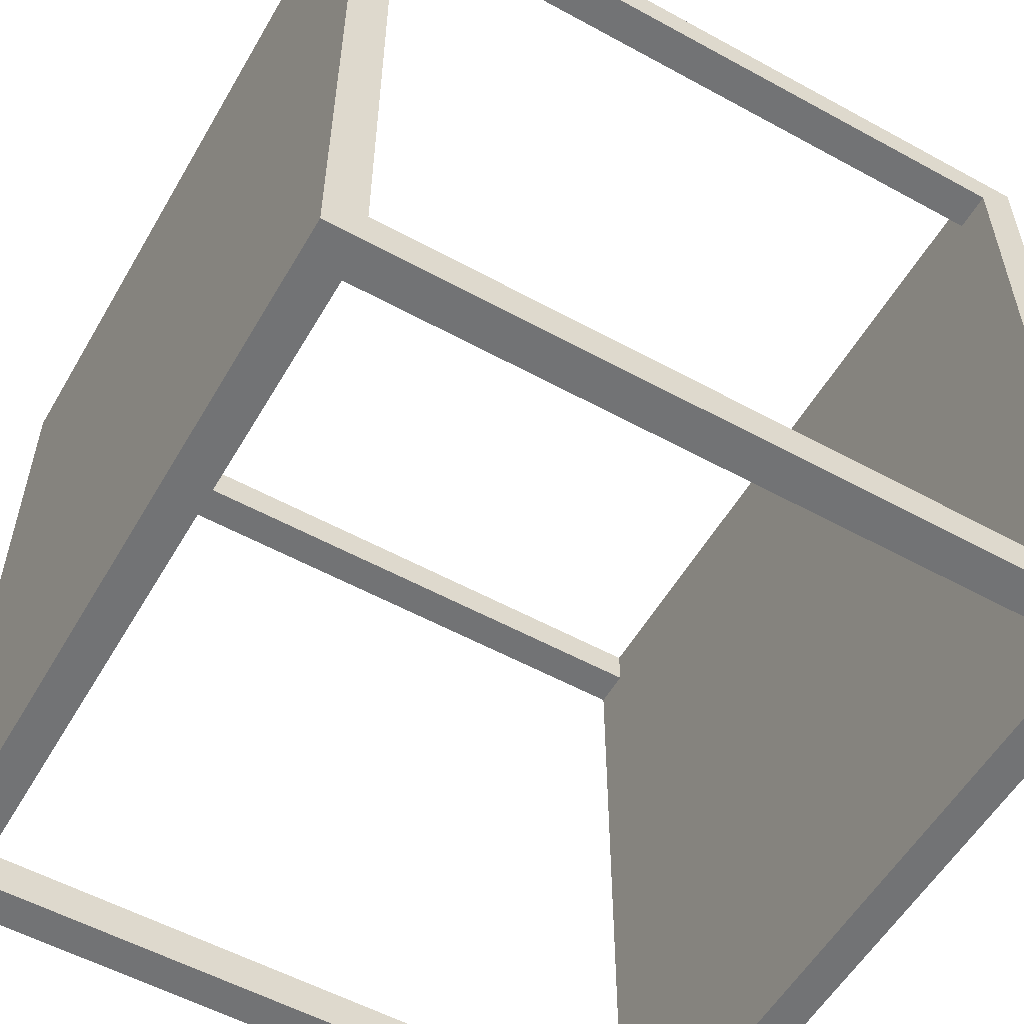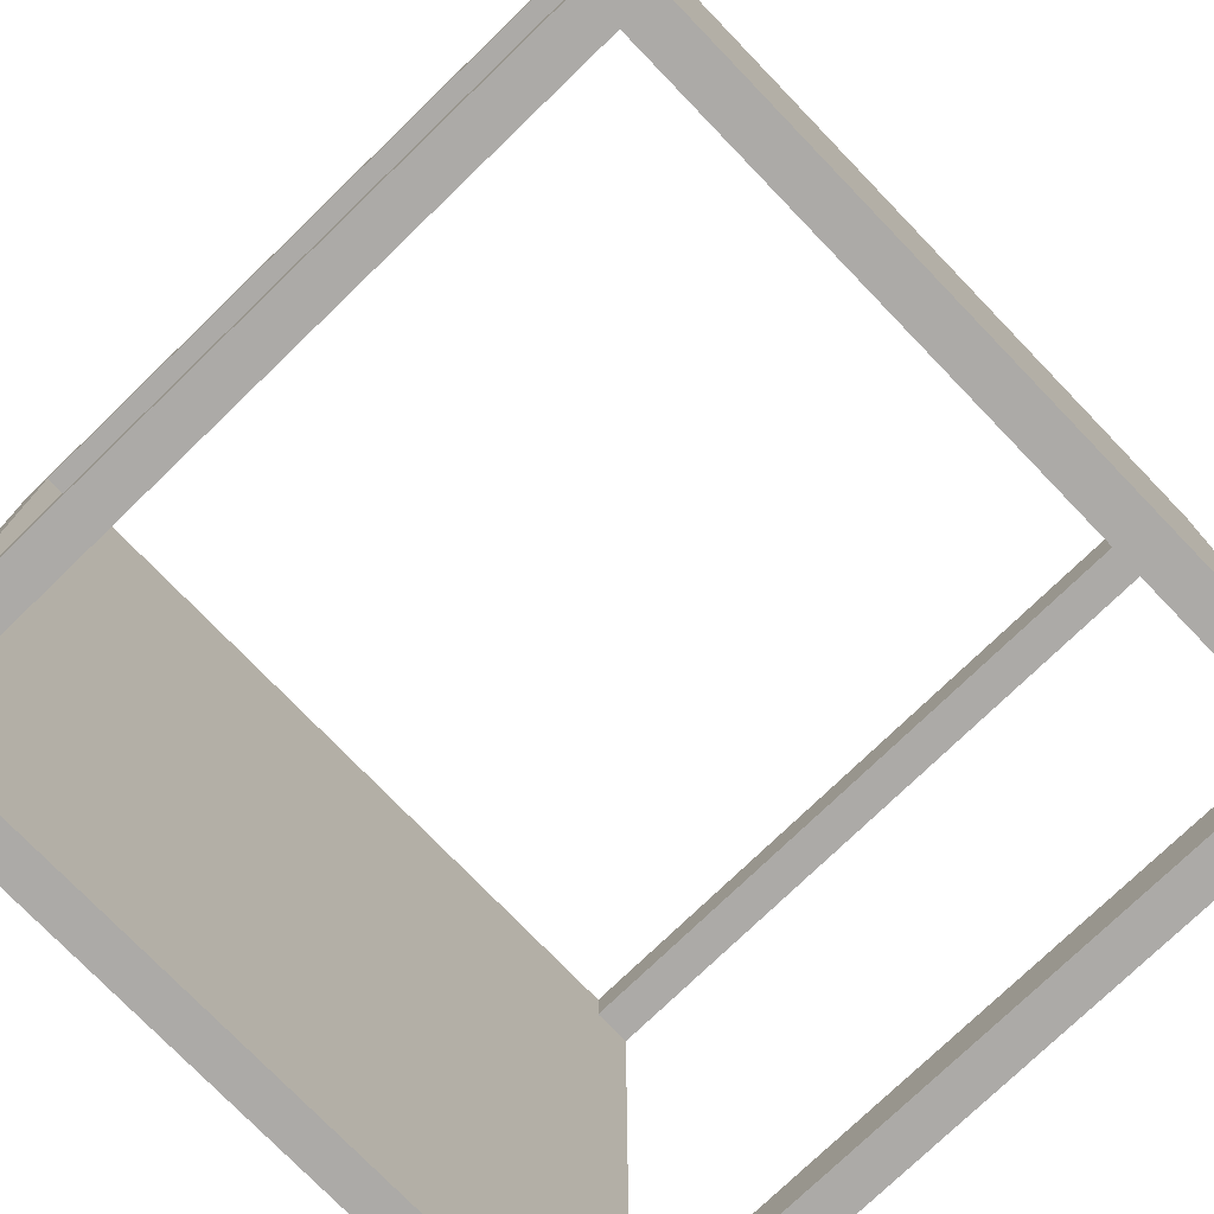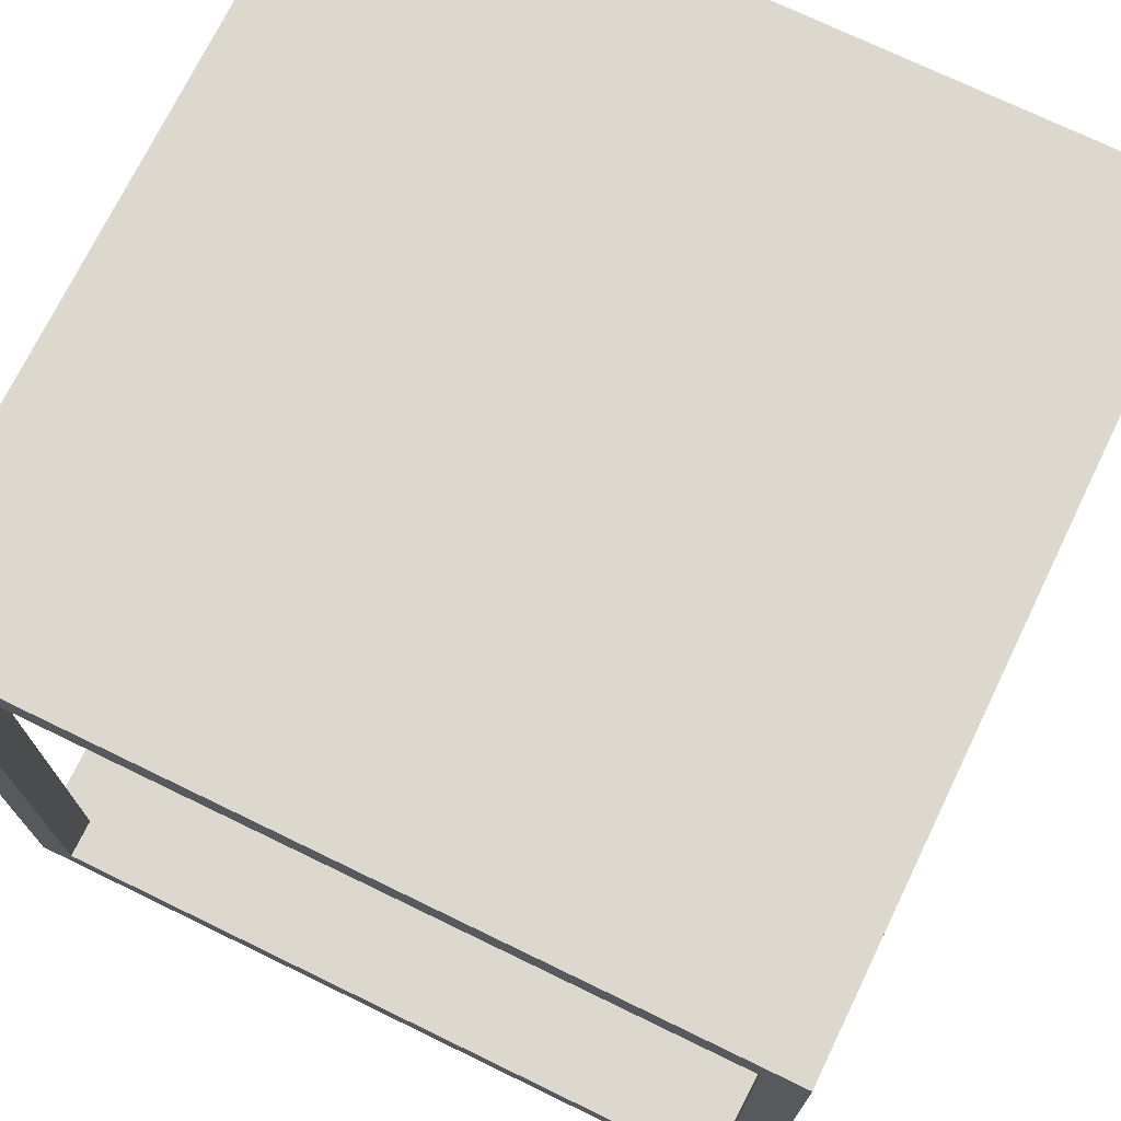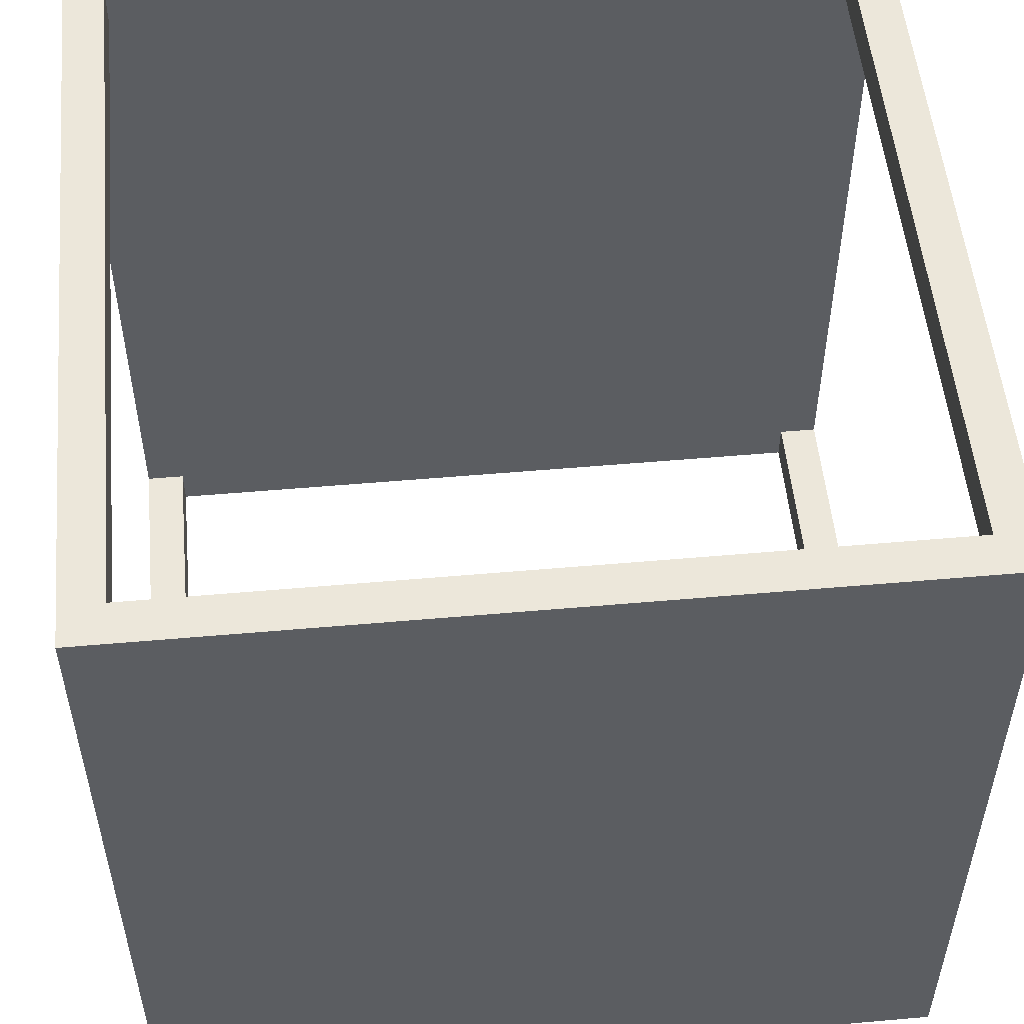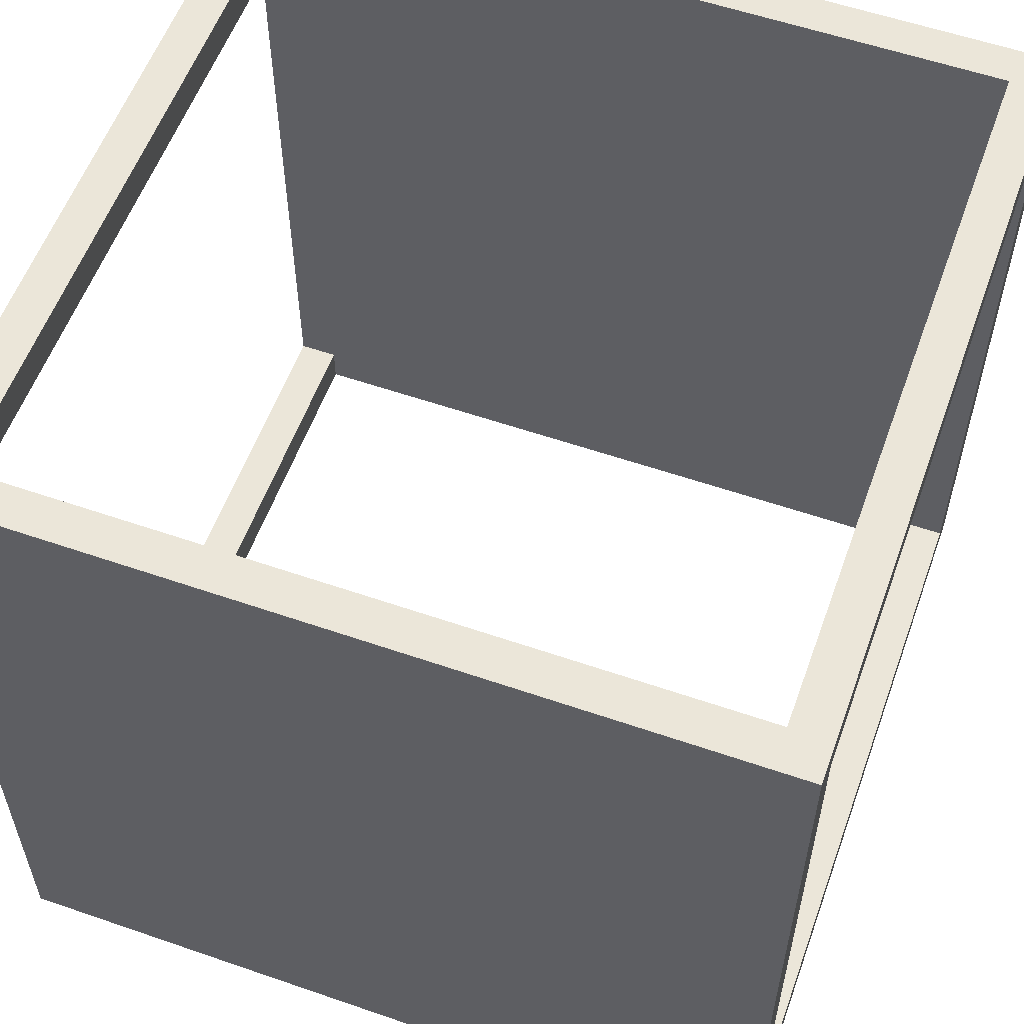
<metadata>
{"format":"obj","ext":"obj","renderer":"f3d","projection":"perspective","resolution":1024,"background":"white","views":[{"elev":-55.7,"azim":60.1,"up":"+Z"},{"elev":-76.1,"azim":134.0,"up":"+Z"},{"elev":72.6,"azim":-154.1,"up":"+Y"},{"elev":53.0,"azim":174.6,"up":"+Z"},{"elev":57.1,"azim":-160.2,"up":"+Z"}]}
</metadata>
<code>
o
v -2 0 2
v -2 0 -2
v -2 0.2 1.8
v -2 0.2 -1.8
v -2 3.8 1.8
v -2 3.8 -1.8
v -2 4 2
v -2 4 -2
v 1.8 0.2 2
v 1.8 0.2 1.8
v 1.8 0.2 -1.8
v 1.8 0.2 -2
v 1.8 3.8 2
v 1.8 3.8 1.8
v 1.8 3.8 -1.8
v 1.8 3.8 -2
v -1.8 0.2 2
v -1.8 0.2 1.8
v -1.8 0.2 -1.8
v -1.8 0.2 -2
v -1.8 3.8 2
v -1.8 3.8 1.8
v -1.8 3.8 -1.8
v -1.8 3.8 -2
v 2 0 2
v 2 0 -2
v 2 0.1 0.2
v 2 0.1 0.1
v 2 0.1 -0.1
v 2 0.1 -0.2
v 2 0.2 1.8
v 2 0.2 0.2
v 2 0.2 0.1
v 2 0.2 -0.1
v 2 0.2 -0.2
v 2 0.2 -1.8
v 2 3.8 1.8
v 2 3.8 -1.8
v 2 4 2
v 2 4 -2
v -2 0 2
v -2 4 2
v -1.8 0.2 2
v -1.8 3.8 2
v -0.2 0.1 2
v -0.2 0.2 2
v -0.1 0.1 2
v -0.1 0.2 2
v 0.1 0.1 2
v 0.1 0.2 2
v 0.2 0.1 2
v 0.2 0.2 2
v 1.8 0.2 2
v 1.8 3.8 2
v 2 0 2
v 2 4 2
v -2 0.2 -1.8
v -2 3.8 -1.8
v -1.8 0.2 -1.8
v -1.8 3.8 -1.8
v 1.8 0.2 -1.8
v 1.8 3.8 -1.8
v 2 0.2 -1.8
v 2 3.8 -1.8
v -2 0.2 1.8
v -2 3.8 1.8
v -1.8 0.2 1.8
v -1.8 3.8 1.8
v 1.8 0.2 1.8
v 1.8 3.8 1.8
v 2 0.2 1.8
v 2 3.8 1.8
v -2 0 -2
v -2 4 -2
v -1.8 0.2 -2
v -1.8 3.8 -2
v 1.8 0.2 -2
v 1.8 3.8 -2
v 2 0 -2
v 2 4 -2
v -2 0 2
v 2 0 2
v -2 0 -2
v 2 0 -2
v -1.8 3.8 2
v 1.8 3.8 2
v -2 3.8 1.8
v -1.8 3.8 1.8
v 1.8 3.8 1.8
v 2 3.8 1.8
v -2 3.8 -1.8
v -1.8 3.8 -1.8
v 1.8 3.8 -1.8
v 2 3.8 -1.8
v -1.8 3.8 -2
v 1.8 3.8 -2
v -1.8 0.2 2
v -0.2 0.2 2
v -0.1 0.2 2
v 0.1 0.2 2
v 0.2 0.2 2
v 1.8 0.2 2
v -0.3 0.2 1.9
v -0.2 0.2 1.9
v -0.1 0.2 1.9
v 0.1 0.2 1.9
v 0.2 0.2 1.9
v 0.3 0.2 1.9
v -2 0.2 1.8
v -1.8 0.2 1.8
v -0.3 0.2 1.8
v -0.2 0.2 1.8
v -0.1 0.2 1.8
v 0.1 0.2 1.8
v 0.2 0.2 1.8
v 0.3 0.2 1.8
v 1.8 0.2 1.8
v 2 0.2 1.8
v -0.3 0.2 1.6
v -0.2 0.2 1.6
v -0.1 0.2 1.6
v 0.1 0.2 1.6
v 0.2 0.2 1.6
v 0.3 0.2 1.6
v -0.3 0.2 1.5
v -0.2 0.2 1.5
v -0.1 0.2 1.5
v 0.1 0.2 1.5
v 0.2 0.2 1.5
v 0.3 0.2 1.5
v -0.3 0.2 1.3
v -0.2 0.2 1.3
v -0.1 0.2 1.3
v 0.1 0.2 1.3
v 0.2 0.2 1.3
v 0.3 0.2 1.3
v -0.3 0.2 1.2
v -0.2 0.2 1.2
v -0.1 0.2 1.2
v 0.1 0.2 1.2
v 0.2 0.2 1.2
v 0.3 0.2 1.2
v -0.3 0.2 1
v -0.2 0.2 1
v -0.1 0.2 1
v 0.1 0.2 1
v 0.2 0.2 1
v 0.3 0.2 1
v -0.3 0.2 0.9
v -0.2 0.2 0.9
v -0.1 0.2 0.9
v 0.1 0.2 0.9
v 0.2 0.2 0.9
v 0.3 0.2 0.9
v -0.3 0.2 0.7
v -0.2 0.2 0.7
v -0.1 0.2 0.7
v 0.1 0.2 0.7
v 0.2 0.2 0.7
v 0.3 0.2 0.7
v -0.3 0.2 0.6
v -0.2 0.2 0.6
v -0.1 0.2 0.6
v 0.1 0.2 0.6
v 0.2 0.2 0.6
v 0.3 0.2 0.6
v 0.2 0.2 0.5
v 0.3 0.2 0.5
v 0.1 0.2 0.4
v 0.2 0.2 0.4
v 0.3 0.2 0.4
v 2.384e-07 0.2 0.3
v 0.1 0.2 0.3
v 0.2 0.2 0.3
v 0.3 0.2 0.3
v 0.4 0.2 0.3
v 0.6 0.2 0.3
v 0.8 0.2 0.3
v 0.9 0.2 0.3
v 1.1 0.2 0.3
v 1.2 0.2 0.3
v 1.4 0.2 0.3
v 1.5 0.2 0.3
v 1.7 0.2 0.3
v 1.8 0.2 0.3
v -0.1 0.2 0.2
v 2.384e-07 0.2 0.2
v 0.1 0.2 0.2
v 0.2 0.2 0.2
v 0.3 0.2 0.2
v 0.4 0.2 0.2
v 0.5 0.2 0.2
v 0.6 0.2 0.2
v 0.8 0.2 0.2
v 0.9 0.2 0.2
v 1.1 0.2 0.2
v 1.2 0.2 0.2
v 1.4 0.2 0.2
v 1.5 0.2 0.2
v 1.7 0.2 0.2
v 1.8 0.2 0.2
v 2 0.2 0.2
v -0.2 0.2 0.1
v -0.1 0.2 0.1
v 2.384e-07 0.2 0.1
v 0.1 0.2 0.1
v 0.2 0.2 0.1
v 0.3 0.2 0.1
v 0.4 0.2 0.1
v 0.5 0.2 0.1
v 0.6 0.2 0.1
v 0.8 0.2 0.1
v 0.9 0.2 0.1
v 1.1 0.2 0.1
v 1.2 0.2 0.1
v 1.4 0.2 0.1
v 1.5 0.2 0.1
v 1.7 0.2 0.1
v 1.8 0.2 0.1
v 2 0.2 0.1
v -0.2 0.2 -2.384e-07
v -0.1 0.2 -2.384e-07
v 2.384e-07 0.2 -2.384e-07
v 0.1 0.2 -2.384e-07
v 0.2 0.2 -2.384e-07
v 0.3 0.2 -2.384e-07
v 2.384e-07 0.2 -0.1
v 0.1 0.2 -0.1
v 0.2 0.2 -0.1
v 0.5 0.2 -0.1
v 0.6 0.2 -0.1
v 0.8 0.2 -0.1
v 0.9 0.2 -0.1
v 1.1 0.2 -0.1
v 1.2 0.2 -0.1
v 1.4 0.2 -0.1
v 1.5 0.2 -0.1
v 1.7 0.2 -0.1
v 1.8 0.2 -0.1
v 2 0.2 -0.1
v 2.384e-07 0.2 -0.2
v 0.1 0.2 -0.2
v 0.5 0.2 -0.2
v 0.6 0.2 -0.2
v 0.8 0.2 -0.2
v 0.9 0.2 -0.2
v 1.1 0.2 -0.2
v 1.2 0.2 -0.2
v 1.4 0.2 -0.2
v 1.5 0.2 -0.2
v 1.7 0.2 -0.2
v 1.8 0.2 -0.2
v 2 0.2 -0.2
v 0.5 0.2 -0.3
v 0.6 0.2 -0.3
v 0.8 0.2 -0.3
v 0.9 0.2 -0.3
v 1.1 0.2 -0.3
v 1.2 0.2 -0.3
v 1.4 0.2 -0.3
v 1.5 0.2 -0.3
v 1.7 0.2 -0.3
v 1.8 0.2 -0.3
v -2 0.2 -1.8
v -1.8 0.2 -1.8
v 1.8 0.2 -1.8
v 2 0.2 -1.8
v -1.8 0.2 -2
v 1.8 0.2 -2
v -2 4 2
v 2 4 2
v -2 4 -2
v 2 4 -2
f 3 2 1
f 4 2 3
f 5 3 1
f 6 2 4
f 7 5 1
f 7 6 5
f 8 2 6
f 8 6 7
f 13 10 9
f 14 10 13
f 15 12 11
f 16 12 15
f 17 18 21
f 21 18 22
f 19 20 23
f 23 20 24
f 25 26 27
f 27 26 28
f 28 26 29
f 29 26 30
f 25 27 31
f 27 28 32
f 31 27 32
f 28 29 33
f 32 28 33
f 29 30 34
f 33 29 34
f 30 26 35
f 34 30 35
f 35 26 36
f 25 31 37
f 36 26 38
f 25 37 39
f 37 38 39
f 38 26 40
f 39 38 40
f 43 42 41
f 44 42 43
f 45 43 41
f 46 43 45
f 47 45 41
f 47 46 45
f 48 46 47
f 49 47 41
f 49 48 47
f 50 48 49
f 51 49 41
f 51 50 49
f 52 50 51
f 53 52 51
f 54 42 44
f 55 53 51
f 55 54 53
f 55 51 41
f 56 42 54
f 56 54 55
f 59 58 57
f 60 58 59
f 63 62 61
f 64 62 63
f 65 66 67
f 67 66 68
f 69 70 71
f 71 70 72
f 73 74 75
f 75 74 76
f 73 75 77
f 76 74 78
f 73 77 79
f 77 78 79
f 78 74 80
f 79 78 80
f 83 82 81
f 84 82 83
f 88 86 85
f 89 86 88
f 91 88 87
f 91 90 89
f 91 89 88
f 92 90 91
f 93 90 92
f 94 90 93
f 95 93 92
f 96 93 95
f 97 98 103
f 98 99 104
f 103 98 104
f 99 100 105
f 104 99 105
f 100 101 106
f 105 100 106
f 101 102 107
f 106 101 107
f 107 102 108
f 97 103 110
f 105 106 111
f 103 104 111
f 110 103 111
f 104 105 111
f 107 108 111
f 106 107 111
f 111 108 112
f 112 108 113
f 113 108 114
f 114 108 115
f 108 102 116
f 115 108 116
f 116 102 117
f 109 110 119
f 110 111 119
f 111 112 119
f 112 113 120
f 119 112 120
f 113 114 121
f 120 113 121
f 114 115 122
f 121 114 122
f 117 118 123
f 122 115 123
f 116 117 123
f 115 116 123
f 123 118 124
f 121 122 125
f 120 121 125
f 123 124 125
f 122 123 125
f 109 119 125
f 119 120 125
f 125 124 126
f 126 124 127
f 127 124 128
f 128 124 129
f 124 118 130
f 129 124 130
f 109 125 131
f 125 126 131
f 126 127 132
f 131 126 132
f 127 128 133
f 132 127 133
f 128 129 134
f 133 128 134
f 129 130 135
f 134 129 135
f 130 118 136
f 135 130 136
f 132 133 137
f 134 135 137
f 135 136 137
f 131 132 137
f 109 131 137
f 133 134 137
f 137 136 138
f 138 136 139
f 139 136 140
f 140 136 141
f 136 118 142
f 141 136 142
f 109 137 143
f 137 138 143
f 138 139 144
f 143 138 144
f 139 140 145
f 144 139 145
f 140 141 146
f 145 140 146
f 141 142 147
f 146 141 147
f 142 118 148
f 147 142 148
f 144 145 149
f 146 147 149
f 147 148 149
f 143 144 149
f 109 143 149
f 145 146 149
f 149 148 150
f 150 148 151
f 151 148 152
f 152 148 153
f 148 118 154
f 153 148 154
f 109 149 155
f 149 150 155
f 150 151 156
f 155 150 156
f 151 152 157
f 156 151 157
f 152 153 158
f 157 152 158
f 153 154 159
f 158 153 159
f 154 118 160
f 159 154 160
f 156 157 161
f 158 159 161
f 159 160 161
f 155 156 161
f 109 155 161
f 157 158 161
f 161 160 162
f 162 160 163
f 163 160 164
f 164 160 165
f 160 118 166
f 165 160 166
f 164 165 167
f 165 166 167
f 166 118 168
f 167 166 168
f 164 167 169
f 163 164 169
f 167 168 170
f 169 167 170
f 168 118 171
f 170 168 171
f 163 169 172
f 169 170 173
f 172 169 173
f 170 171 174
f 173 170 174
f 171 118 175
f 174 171 175
f 175 118 176
f 176 118 177
f 177 118 178
f 178 118 179
f 179 118 180
f 180 118 181
f 181 118 182
f 182 118 183
f 183 118 184
f 184 118 185
f 163 172 186
f 162 163 186
f 172 173 187
f 186 172 187
f 173 174 188
f 187 173 188
f 174 175 189
f 188 174 189
f 175 176 189
f 189 176 190
f 176 177 191
f 190 176 191
f 191 177 192
f 177 178 193
f 192 177 193
f 178 179 194
f 193 178 194
f 179 180 195
f 194 179 195
f 180 181 196
f 195 180 196
f 181 182 197
f 196 181 197
f 182 183 198
f 197 182 198
f 183 184 199
f 198 183 199
f 184 185 200
f 199 184 200
f 185 118 201
f 200 185 201
f 201 118 202
f 161 162 203
f 162 186 203
f 186 187 204
f 203 186 204
f 187 188 205
f 204 187 205
f 189 190 205
f 188 189 205
f 205 190 206
f 206 190 207
f 190 191 208
f 207 190 208
f 191 192 209
f 208 191 209
f 192 193 210
f 209 192 210
f 193 194 211
f 210 193 211
f 194 195 212
f 211 194 212
f 195 196 213
f 212 195 213
f 196 197 214
f 213 196 214
f 197 198 215
f 214 197 215
f 198 199 216
f 215 198 216
f 199 200 217
f 216 199 217
f 200 201 218
f 217 200 218
f 201 202 219
f 218 201 219
f 219 202 220
f 161 203 221
f 203 204 221
f 204 205 222
f 221 204 222
f 205 206 222
f 222 206 223
f 206 207 224
f 223 206 224
f 207 208 225
f 224 207 225
f 208 209 226
f 225 208 226
f 209 210 226
f 223 224 227
f 221 222 227
f 222 223 227
f 224 225 228
f 227 224 228
f 225 226 229
f 228 225 229
f 226 210 230
f 229 226 230
f 210 211 230
f 211 212 231
f 230 211 231
f 212 213 232
f 231 212 232
f 213 214 233
f 232 213 233
f 214 215 234
f 233 214 234
f 215 216 235
f 234 215 235
f 216 217 236
f 235 216 236
f 217 218 237
f 236 217 237
f 218 219 238
f 237 218 238
f 219 220 239
f 238 219 239
f 239 220 240
f 221 227 241
f 227 228 241
f 228 229 242
f 241 228 242
f 229 230 242
f 230 231 243
f 242 230 243
f 231 232 244
f 243 231 244
f 232 233 245
f 244 232 245
f 233 234 246
f 245 233 246
f 234 235 247
f 246 234 247
f 235 236 248
f 247 235 248
f 236 237 249
f 248 236 249
f 237 238 250
f 249 237 250
f 238 239 251
f 250 238 251
f 239 240 252
f 251 239 252
f 252 240 253
f 243 244 254
f 242 243 254
f 241 242 254
f 244 245 255
f 254 244 255
f 245 246 256
f 255 245 256
f 246 247 257
f 256 246 257
f 247 248 258
f 257 247 258
f 248 249 259
f 258 248 259
f 249 250 260
f 259 249 260
f 250 251 261
f 260 250 261
f 251 252 262
f 261 251 262
f 252 253 263
f 262 252 263
f 241 254 264
f 109 161 264
f 262 263 264
f 256 257 264
f 260 261 264
f 258 259 264
f 161 221 264
f 259 260 264
f 255 256 264
f 221 241 264
f 254 255 264
f 261 262 264
f 257 258 264
f 264 263 265
f 263 253 266
f 265 263 266
f 266 253 267
f 265 266 268
f 268 266 269
f 270 271 272
f 272 271 273

</code>
